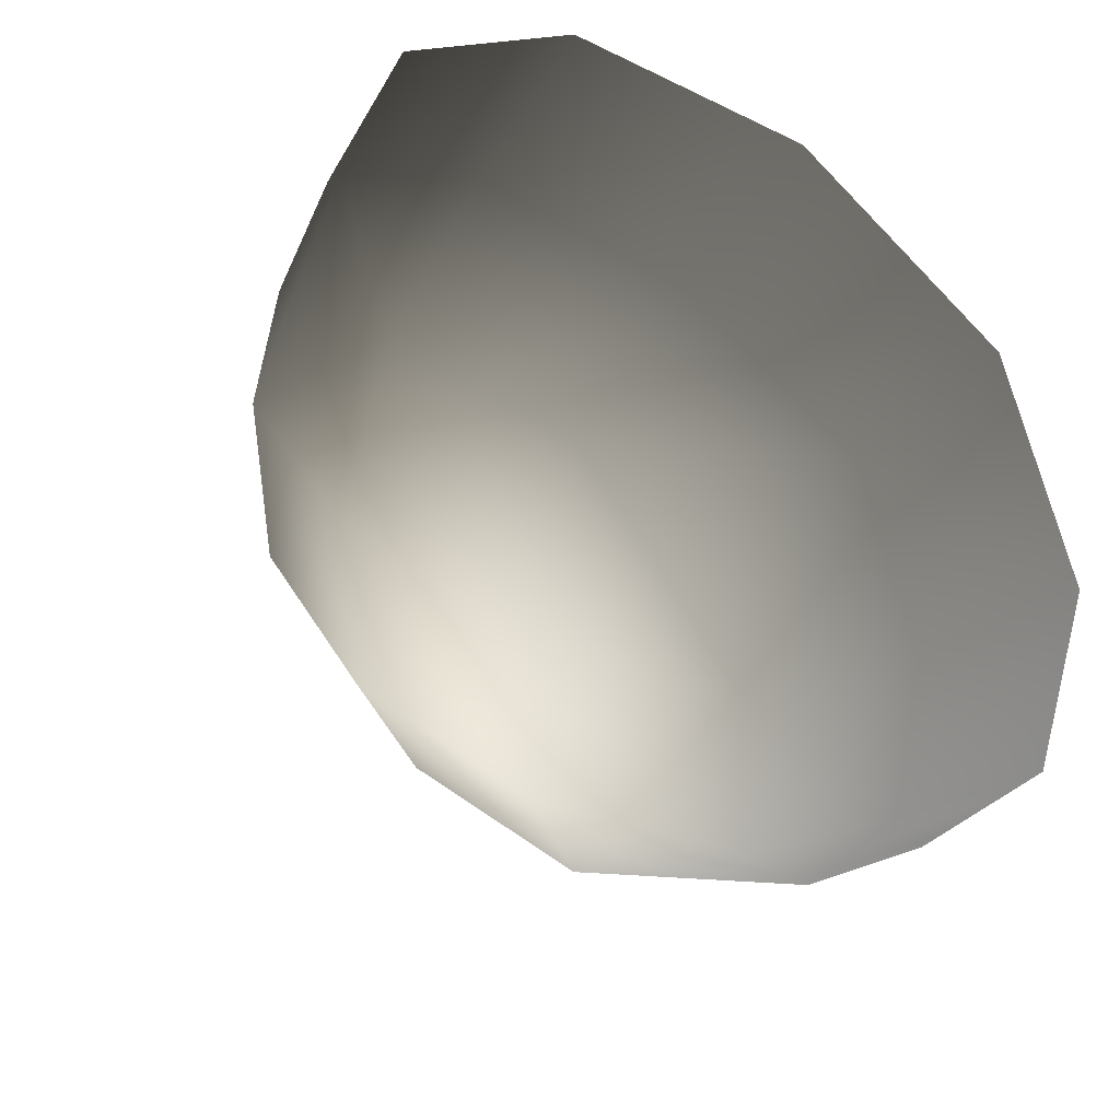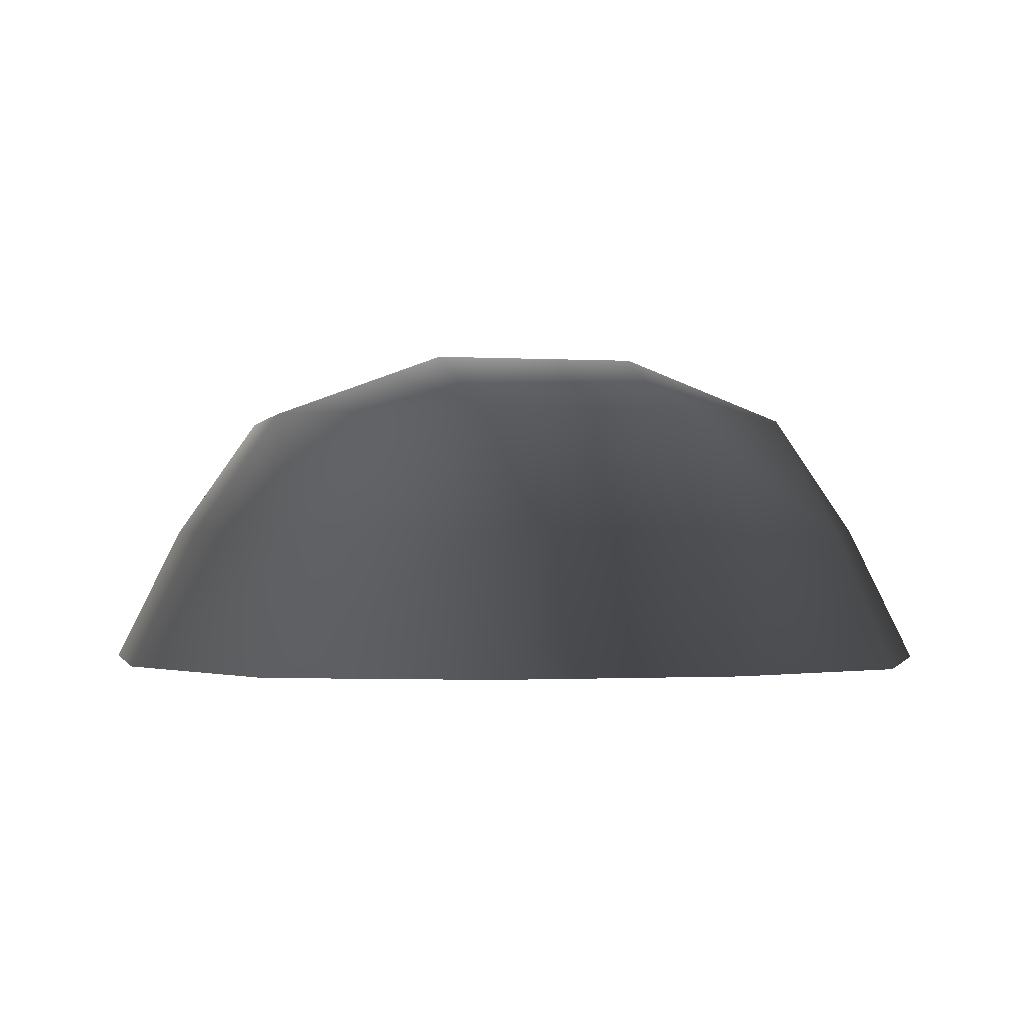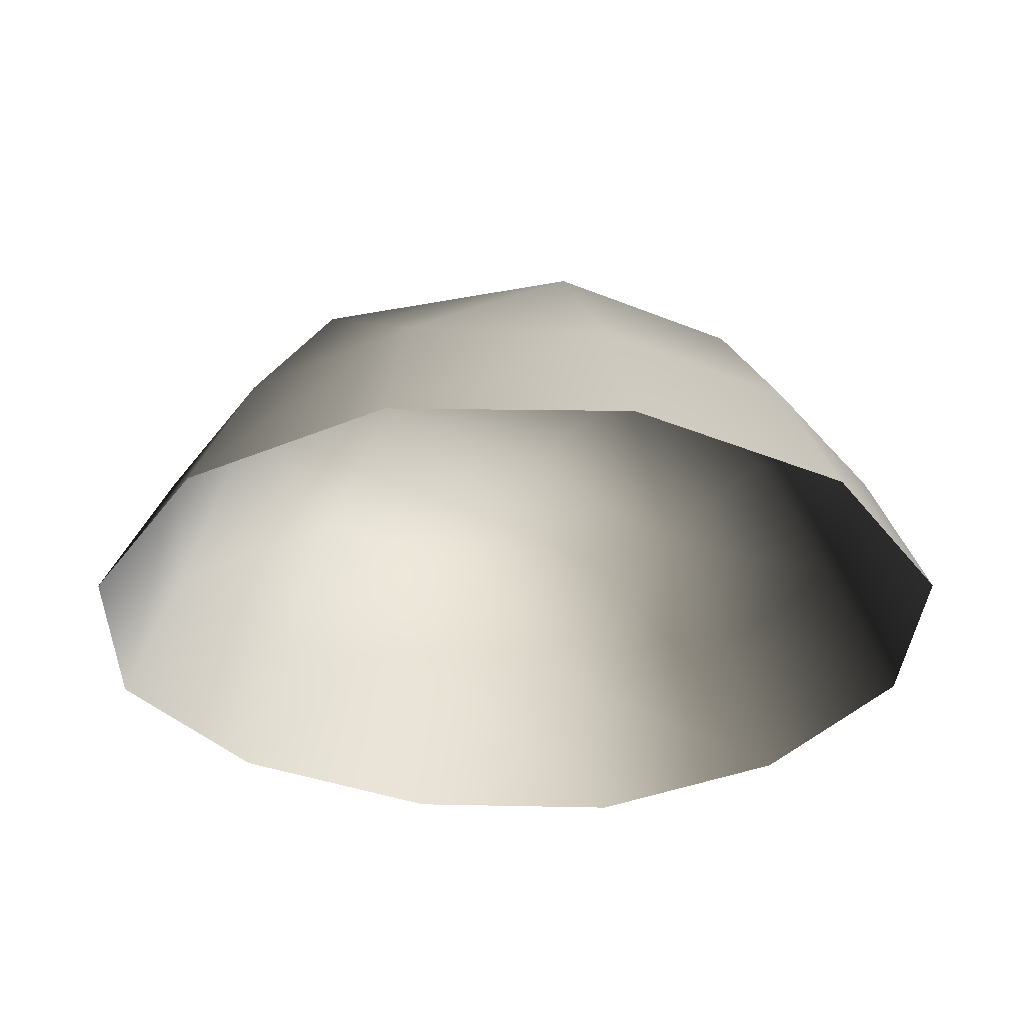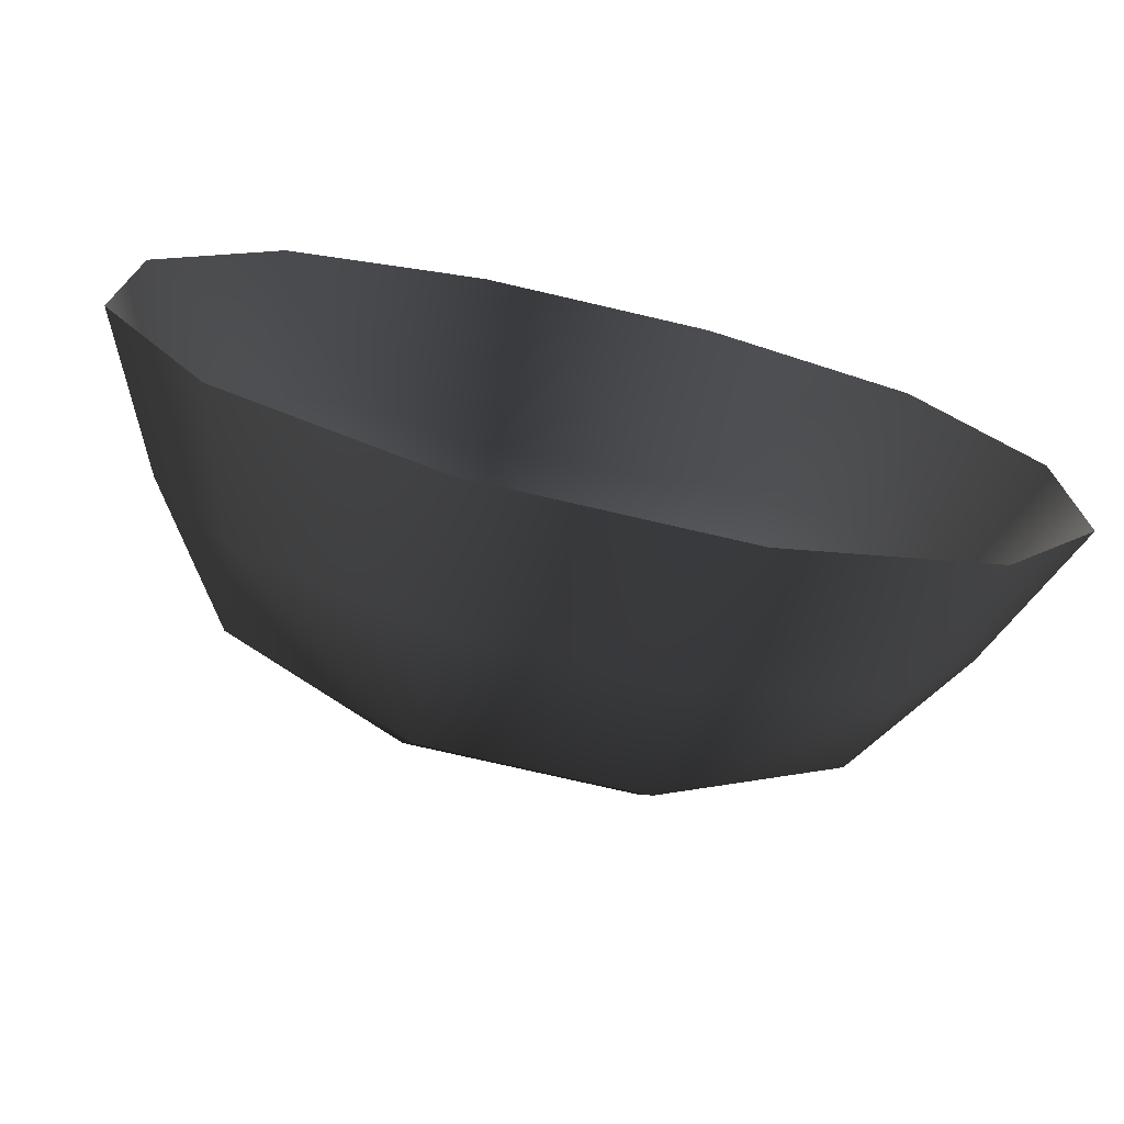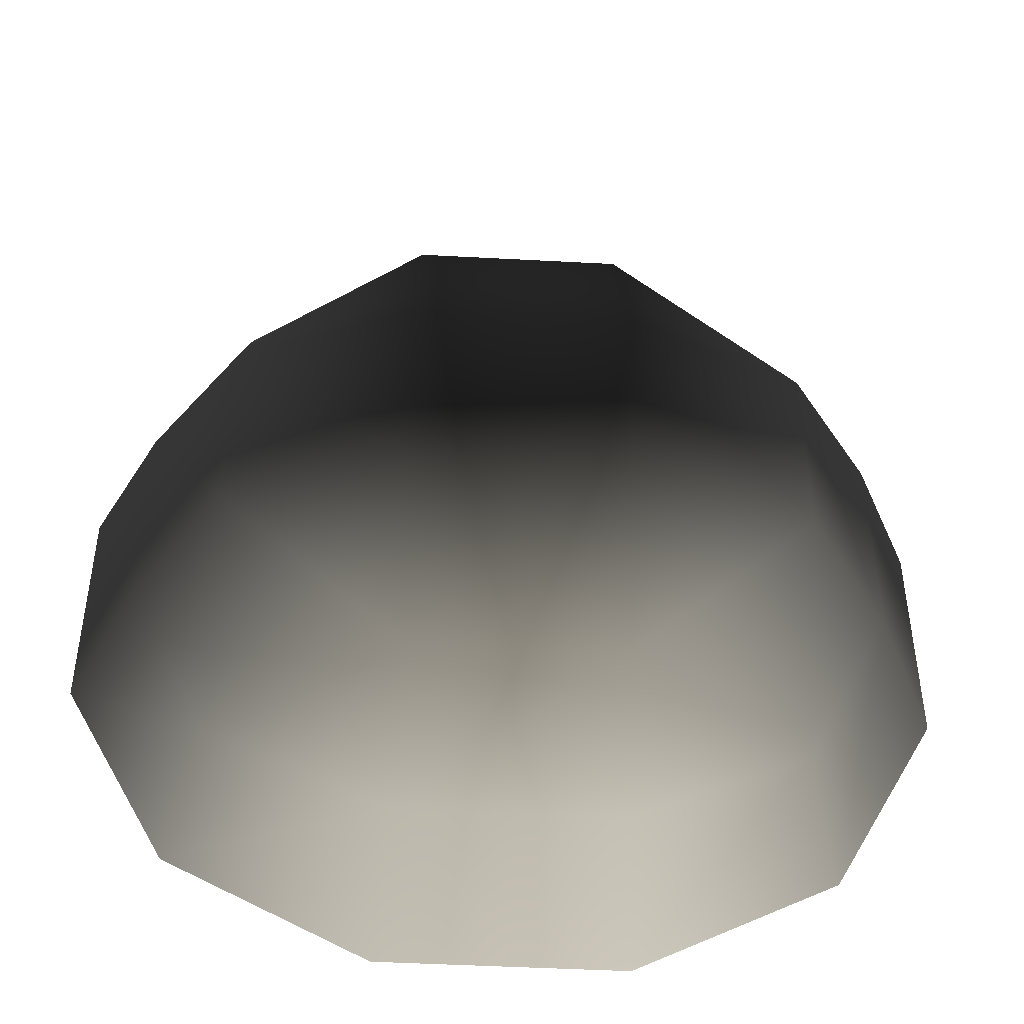
<metadata>
{"format":"obj","ext":"obj","renderer":"f3d","projection":"perspective","resolution":1024,"background":"white","views":[{"elev":46.0,"azim":39.7,"up":"+Y"},{"elev":-1.0,"azim":166.5,"up":"+Z"},{"elev":-32.2,"azim":59.9,"up":"+Z"},{"elev":-74.4,"azim":166.9,"up":"+Y"},{"elev":-46.5,"azim":-3.5,"up":"+Y"}]}
</metadata>
<code>
v -5.014 1.795 2.028
v -5.025 5.025 -0.3002
v -1.795 5.014 2.028
v -1.9 6.545 -0.1941
v 1.9 6.545 -0.1941
v 1.795 5.014 2.028
v 1.902 1.902 3.178
v -1.902 1.902 3.178
v 1.902 -1.902 3.178
v -1.902 -1.902 3.178
v 1.795 -5.014 2.028
v -1.795 -5.014 2.028
v 5.014 -1.795 2.028
v 5.025 -5.025 -0.3002
v 5.014 1.795 2.028
v 5.025 5.025 -0.3002
v -5.014 -1.795 2.028
v -6.545 1.9 -0.1941
v -6.545 -1.9 -0.1941
v -7.74 2.142 -2.693
v -7.74 -2.142 -2.693
v -5.025 -5.025 -0.3002
v -5.771 -5.771 -2.722
v 6.545 -1.9 -0.1941
v 6.545 1.9 -0.1941
v 7.74 -2.142 -2.693
v 7.74 2.142 -2.693
v 5.771 5.771 -2.722
v -1.9 -6.545 -0.1941
v 1.9 -6.545 -0.1941
v -2.142 -7.74 -2.693
v 2.142 -7.74 -2.693
v 5.771 -5.771 -2.722
v 2.142 7.74 -2.693
v -2.142 7.74 -2.693
v -5.771 5.771 -2.722
g Rock_single_t1(Clone)_35080_494
f 1 3 2
f 4 2 3
f 3 5 4
f 3 6 5
f 7 6 3
f 7 3 8
f 8 3 1
f 9 7 8
f 9 8 10
f 10 8 1
f 11 9 10
f 11 10 12
f 13 7 9
f 9 11 13
f 13 11 14
f 13 15 7
f 7 15 6
f 6 15 16
f 5 6 16
f 10 17 12
f 10 1 17
f 17 1 18
f 17 18 19
f 19 18 20
f 19 20 21
f 22 12 17
f 22 19 21
f 19 22 17
f 22 21 23
f 15 13 24
f 24 13 14
f 15 24 25
f 25 16 15
f 25 24 26
f 25 26 27
f 16 25 27
f 16 27 28
f 29 22 23
f 29 12 22
f 11 12 29
f 11 29 30
f 30 29 31
f 29 23 31
f 30 31 32
f 30 14 11
f 14 30 32
f 14 32 33
f 24 33 26
f 24 14 33
f 5 28 34
f 4 5 34
f 4 34 35
f 2 4 35
f 2 35 36
f 5 16 28
f 18 2 36
f 18 36 20
f 18 1 2

</code>
